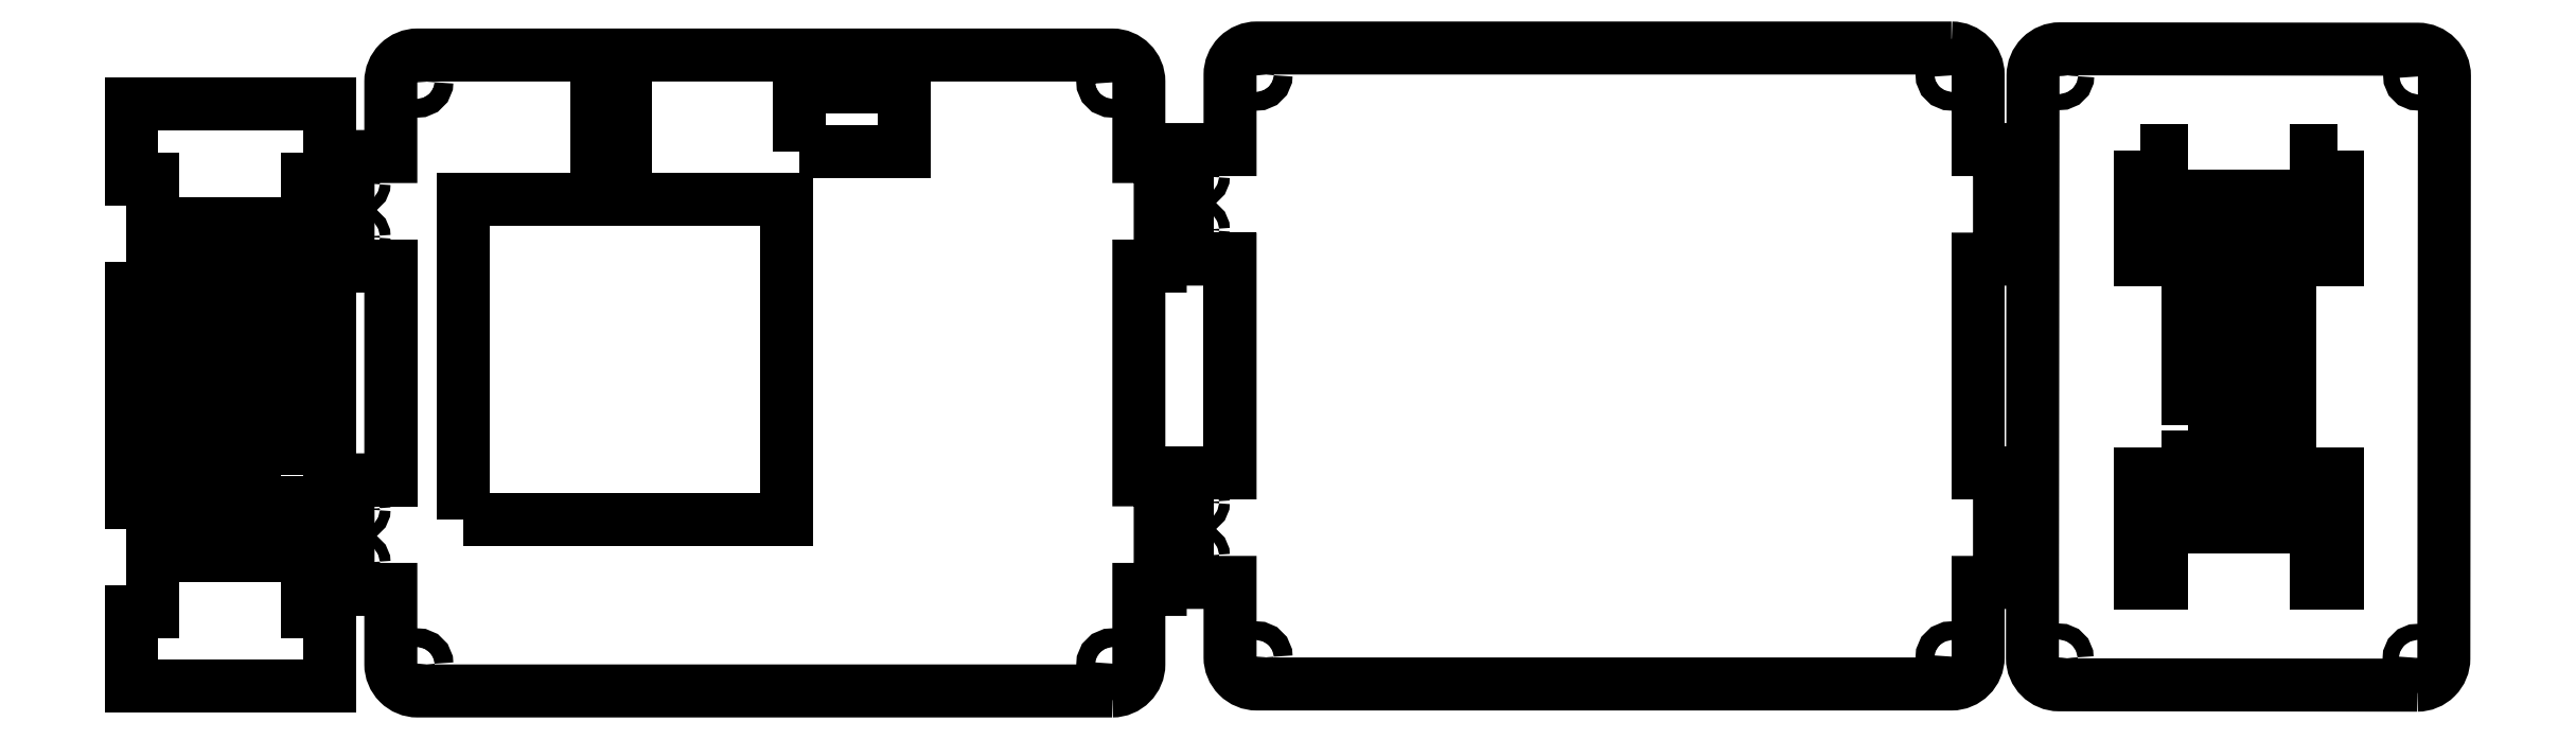
<metadata>
{"format":"dxf","ext":"dxf","renderer":"ezdxf+matplotlib","layout":"modelspace","background":"white","min_lineweight":24,"dpi":150}
</metadata>
<code>
0
SECTION
2
ENTITIES
0
LWPOLYLINE
8
0
90
25
70
1
43
0
10
-164.3
20
1.511
10
-160.3
20
1.511
10
-160.3
20
15.51
10
-164.3
20
15.51
10
-164.3
20
36.01
10
-160.3
20
36.01
10
-160.3
20
76.01
10
-164.3
20
76.01
10
-164.3
20
96.51
10
-160.3
20
96.51
10
-160.3
20
97.51
10
-160.3
20
110.5
10
-164.3
20
110.5
10
-193.3
20
110.5
10
-197.3
20
110.5
10
-197.3
20
96.51
10
-193.3
20
96.51
10
-193.3
20
76.01
10
-197.3
20
76.01
10
-197.3
20
36.01
10
-193.3
20
36.01
10
-193.3
20
15.51
10
-197.3
20
15.51
10
-197.3
20
1.511
10
-193.3
20
1.511
0
LWPOLYLINE
8
0
90
4
70
1
43
0
10
-169.3
20
62.01
10
-188.3
20
62.01
10
-188.3
20
64.01
10
-169.3
20
64.01
0
LWPOLYLINE
8
0
90
4
70
1
43
0
10
-188.3
20
66.01
10
-188.3
20
68.01
10
-169.3
20
68.01
10
-169.3
20
66.01
0
LWPOLYLINE
8
0
90
4
70
1
43
0
10
-169.3
20
86.01
10
-188.3
20
86.01
10
-188.3
20
88.01
10
-169.3
20
88.01
0
LWPOLYLINE
8
0
90
4
70
1
43
0
10
-169.3
20
78.01
10
-188.3
20
78.01
10
-188.3
20
80.01
10
-169.3
20
80.01
0
LWPOLYLINE
8
0
90
4
70
1
43
0
10
-169.3
20
70.01
10
-188.3
20
70.01
10
-188.3
20
72.01
10
-169.3
20
72.01
0
LWPOLYLINE
8
0
90
4
70
1
43
0
10
-188.3
20
82.01
10
-188.3
20
84.01
10
-169.3
20
84.01
10
-169.3
20
82.01
0
LWPOLYLINE
8
0
90
4
70
1
43
0
10
-169.3
20
34.01
10
-188.3
20
34.01
10
-188.3
20
36.01
10
-169.3
20
36.01
0
LWPOLYLINE
8
0
90
4
70
1
43
0
10
-169.3
20
40.01
10
-169.3
20
38.01
10
-188.3
20
38.01
10
-188.3
20
40.01
0
LWPOLYLINE
8
0
90
4
70
1
43
0
10
-169.3
20
52.01
10
-169.3
20
50.01
10
-188.3
20
50.01
10
-188.3
20
52.01
0
LWPOLYLINE
8
0
90
4
70
1
43
0
10
-188.3
20
48.01
10
-169.3
20
48.01
10
-169.3
20
46.01
10
-188.3
20
46.01
0
LWPOLYLINE
8
0
90
4
70
1
43
0
10
-169.3
20
54.01
10
-169.3
20
56.01
10
-188.3
20
56.01
10
-188.3
20
54.01
0
LWPOLYLINE
8
0
90
4
70
1
43
0
10
-188.3
20
32.01
10
-169.3
20
32.01
10
-169.3
20
30.01
10
-188.3
20
30.01
0
LWPOLYLINE
8
0
90
4
70
1
43
0
10
-188.3
20
76.01
10
-188.3
20
74.01
10
-169.3
20
74.01
10
-169.3
20
76.01
0
LWPOLYLINE
8
0
90
4
70
1
43
0
10
-169.3
20
42.01
10
-188.3
20
42.01
10
-188.3
20
44.01
10
-169.3
20
44.01
0
LWPOLYLINE
8
0
90
4
70
1
43
0
10
-188.3
20
60.01
10
-188.3
20
58.01
10
-169.3
20
58.01
10
-169.3
20
60.01
0
LWPOLYLINE
8
0
90
4
70
1
43
0
10
-169.3
20
26.01
10
-188.3
20
26.01
10
-188.3
20
28.01
10
-169.3
20
28.01
0
LWPOLYLINE
8
0
90
26
70
1
43
0
10
-13.75
20
0.6762
42
0.4142
10
-8.753
20
5.676
10
-8.753
20
19.68
10
-4.753
20
19.68
10
-4.753
20
40.18
10
-8.753
20
40.18
10
-8.753
20
80.18
10
-4.753
20
80.18
10
-4.753
20
100.7
10
-8.753
20
100.7
10
-8.753
20
114.7
42
0.4142
10
-13.75
20
119.7
10
-104.8
20
119.7
10
-108.8
20
119.7
10
-143.8
20
119.7
42
0.4142
10
-148.8
20
114.7
10
-148.8
20
100.7
10
-156.8
20
100.7
10
-156.8
20
80.18
10
-148.8
20
80.18
10
-148.8
20
40.18
10
-156.8
20
40.18
10
-156.8
20
19.68
10
-148.8
20
19.68
10
-148.8
20
5.676
42
0.4142
10
-143.8
20
0.6762
0
LWPOLYLINE
8
0
90
4
70
1
43
0
10
-110.3
20
116.7
10
-104.8
20
116.7
10
-104.8
20
97.18
10
-110.3
20
97.18
0
LWPOLYLINE
8
0
90
4
70
1
43
0
10
-72.25
20
101.7
10
-52.75
20
101.7
10
-52.75
20
113.7
10
-72.25
20
113.7
0
LWPOLYLINE
8
0
90
4
70
1
43
0
10
-135.3
20
32.68
10
-135.3
20
92.68
10
-74.75
20
92.68
10
-74.75
20
32.68
0
LINE
8
0
10
-148.8
20
80.18
30
0
11
-148.8
21
40.18
31
0
0
CIRCLE
8
0
10
-13.75
20
5.676
30
0
40
1.75
210
0
220
0
230
1
0
CIRCLE
8
0
10
-154.8
20
24.68
30
0
40
1
210
0
220
0
230
1
0
CIRCLE
8
0
10
-143.8
20
5.676
30
0
40
1.75
210
0
220
0
230
1
0
CIRCLE
8
0
10
-154.8
20
95.68
30
0
40
1
210
0
220
0
230
1
0
CIRCLE
8
0
10
-143.8
20
114.7
30
0
40
1.75
210
0
220
0
230
1
0
CIRCLE
8
0
10
-13.75
20
114.7
30
0
40
1.75
210
0
220
0
230
1
0
CIRCLE
8
0
10
-154.8
20
34.68
30
0
40
1
210
0
220
0
230
1
0
CIRCLE
8
0
10
-154.8
20
85.68
30
0
40
1
210
0
220
0
230
1
0
LWPOLYLINE
8
0
90
26
70
1
43
0
10
143.3
20
121
10
52.32
20
121
10
48.32
20
121
10
13.32
20
121
42
0.4142
10
8.319
20
116
10
8.319
20
102
10
0.3191
20
102
10
0.3191
20
81.48
10
8.319
20
81.48
10
8.319
20
41.48
10
0.3191
20
41.48
10
0.3191
20
20.98
10
8.319
20
20.98
10
8.319
20
6.983
42
0.4142
10
13.32
20
1.983
10
143.3
20
1.983
42
0.4142
10
148.3
20
6.983
10
148.3
20
20.98
10
152.3
20
20.98
10
152.3
20
41.48
10
148.3
20
41.48
10
148.3
20
81.48
10
152.3
20
81.48
10
152.3
20
102
10
148.3
20
102
10
148.3
20
116
42
0.4142
0
LINE
8
0
10
8.319
20
81.48
30
0
11
8.319
21
41.48
31
0
0
CIRCLE
8
0
10
13.32
20
116
30
0
40
1.75
210
0
220
0
230
1
0
CIRCLE
8
0
10
2.319
20
86.98
30
0
40
1
210
0
220
0
230
1
0
CIRCLE
8
0
10
2.319
20
96.98
30
0
40
1
210
0
220
0
230
1
0
CIRCLE
8
0
10
2.319
20
25.98
30
0
40
1
210
0
220
0
230
1
0
CIRCLE
8
0
10
2.319
20
35.98
30
0
40
1
210
0
220
0
230
1
0
CIRCLE
8
0
10
143.3
20
6.983
30
0
40
1.75
210
0
220
0
230
1
0
CIRCLE
8
0
10
13.32
20
6.983
30
0
40
1.75
210
0
220
0
230
1
0
CIRCLE
8
0
10
143.3
20
116
30
0
40
1.75
210
0
220
0
230
1
0
LWPOLYLINE
8
0
90
4
70
1
43
0
10
206.6
20
81.34
10
206.6
20
79.34
10
187.6
20
79.34
10
187.6
20
81.34
0
LWPOLYLINE
8
0
90
4
70
1
43
0
10
187.6
20
93.34
10
206.6
20
93.34
10
206.6
20
91.34
10
187.6
20
91.34
0
LWPOLYLINE
8
0
90
4
70
1
43
0
10
215.6
20
101.8
10
215.6
20
81.34
10
211.6
20
81.34
10
211.6
20
101.8
0
LWPOLYLINE
8
0
90
4
70
1
43
0
10
206.6
20
31.34
10
187.6
20
31.34
10
187.6
20
33.34
10
206.6
20
33.34
0
LWPOLYLINE
8
0
90
4
70
1
43
0
10
206.6
20
77.34
10
206.6
20
75.34
10
187.6
20
75.34
10
187.6
20
77.34
0
LWPOLYLINE
8
0
90
4
70
1
43
0
10
187.6
20
45.34
10
206.6
20
45.34
10
206.6
20
43.34
10
187.6
20
43.34
0
LWPOLYLINE
8
0
90
4
70
1
43
0
10
206.6
20
57.34
10
206.6
20
55.34
10
187.6
20
55.34
10
187.6
20
57.34
0
LWPOLYLINE
8
0
90
4
70
1
43
0
10
206.6
20
71.34
10
187.6
20
71.34
10
187.6
20
73.34
10
206.6
20
73.34
0
LWPOLYLINE
8
0
90
4
70
1
43
0
10
187.6
20
85.34
10
206.6
20
85.34
10
206.6
20
83.34
10
187.6
20
83.34
0
LWPOLYLINE
8
0
90
8
70
1
43
0
10
230.5
20
1.759
10
163.5
20
1.829
42
-0.4142
10
158.5
20
6.835
10
158.6
20
115.8
42
-0.4142
10
163.6
20
120.8
10
230.6
20
120.8
42
-0.4142
10
235.6
20
115.8
10
235.5
20
6.754
42
-0.4142
0
LWPOLYLINE
8
0
90
4
70
1
43
0
10
187.6
20
35.34
10
187.6
20
37.34
10
206.6
20
37.34
10
206.6
20
35.34
0
LWPOLYLINE
8
0
90
4
70
1
43
0
10
182.6
20
41.34
10
178.6
20
41.34
10
178.6
20
20.84
10
182.6
20
20.84
0
LWPOLYLINE
8
0
90
4
70
1
43
0
10
187.6
20
67.34
10
187.6
20
69.34
10
206.6
20
69.34
10
206.6
20
67.34
0
LWPOLYLINE
8
0
90
4
70
1
43
0
10
178.6
20
101.8
10
178.6
20
81.34
10
182.6
20
81.34
10
182.6
20
101.8
0
LWPOLYLINE
8
0
90
4
70
1
43
0
10
187.6
20
51.34
10
187.6
20
53.34
10
206.6
20
53.34
10
206.6
20
51.34
0
LWPOLYLINE
8
0
90
4
70
1
43
0
10
211.6
20
41.34
10
215.6
20
41.34
10
215.6
20
20.84
10
211.6
20
20.84
0
LWPOLYLINE
8
0
90
4
70
1
43
0
10
187.6
20
87.34
10
187.6
20
89.34
10
206.6
20
89.34
10
206.6
20
87.34
0
LWPOLYLINE
8
0
90
4
70
1
43
0
10
187.6
20
59.34
10
206.6
20
59.34
10
206.6
20
61.34
10
187.6
20
61.34
0
LWPOLYLINE
8
0
90
4
70
1
43
0
10
187.6
20
49.34
10
206.6
20
49.34
10
206.6
20
47.34
10
187.6
20
47.34
0
CIRCLE
8
0
10
230.5
20
6.759
30
0
40
1.5
210
0
220
0
230
1
0
LWPOLYLINE
8
0
90
4
70
1
43
0
10
206.6
20
63.34
10
187.6
20
63.34
10
187.6
20
65.34
10
206.6
20
65.34
0
LWPOLYLINE
8
0
90
4
70
1
43
0
10
206.6
20
41.34
10
206.6
20
39.34
10
187.6
20
39.34
10
187.6
20
41.34
0
CIRCLE
8
0
10
163.5
20
6.829
30
0
40
1.5
210
0
220
0
230
1
0
CIRCLE
8
0
10
163.6
20
115.8
30
0
40
1.5
210
0
220
0
230
1
0
CIRCLE
8
0
10
230.6
20
115.8
30
0
40
1.5
210
0
220
0
230
1
0
ENDSEC
0
EOF

</code>
